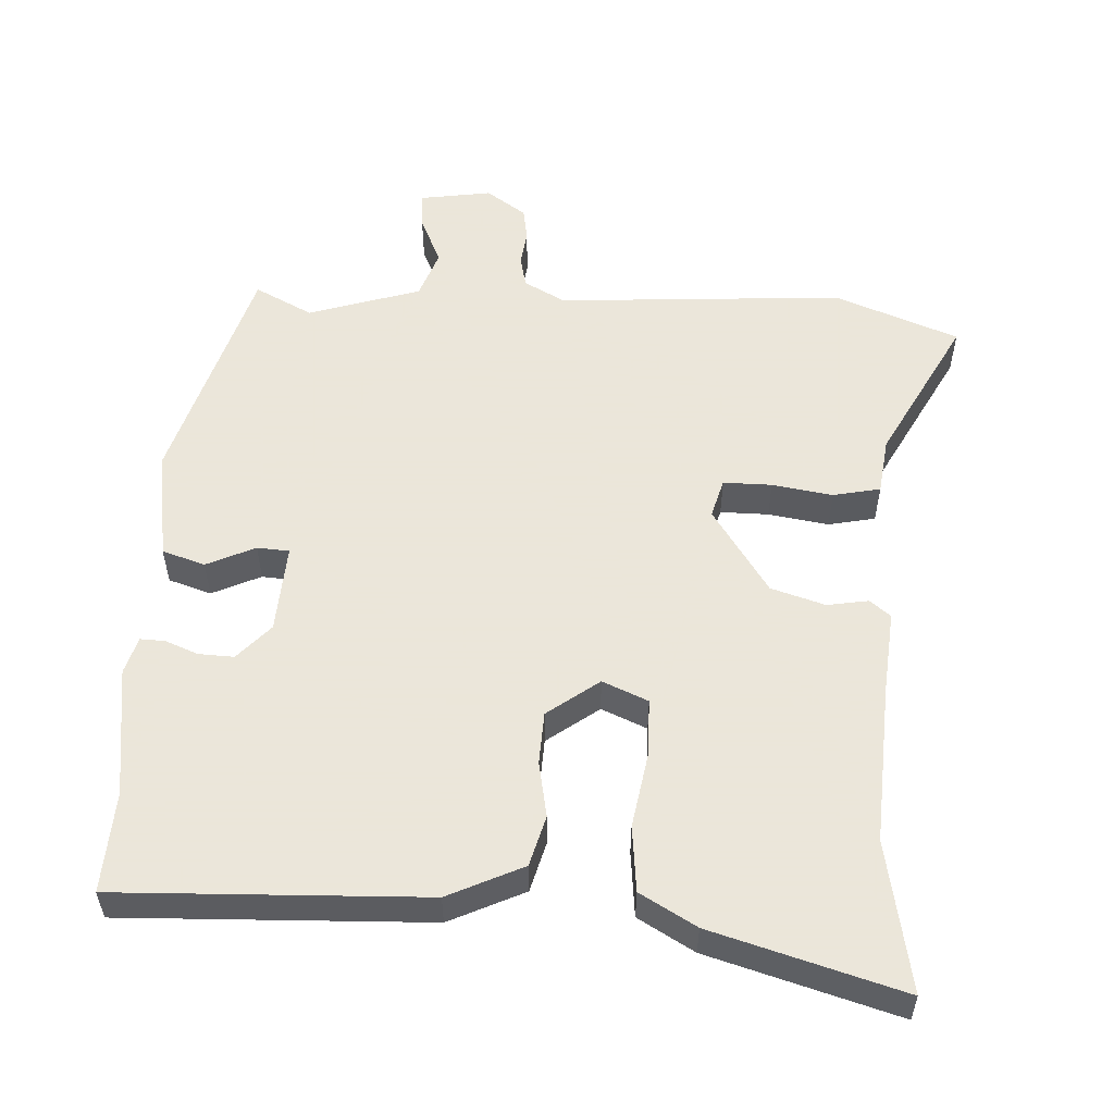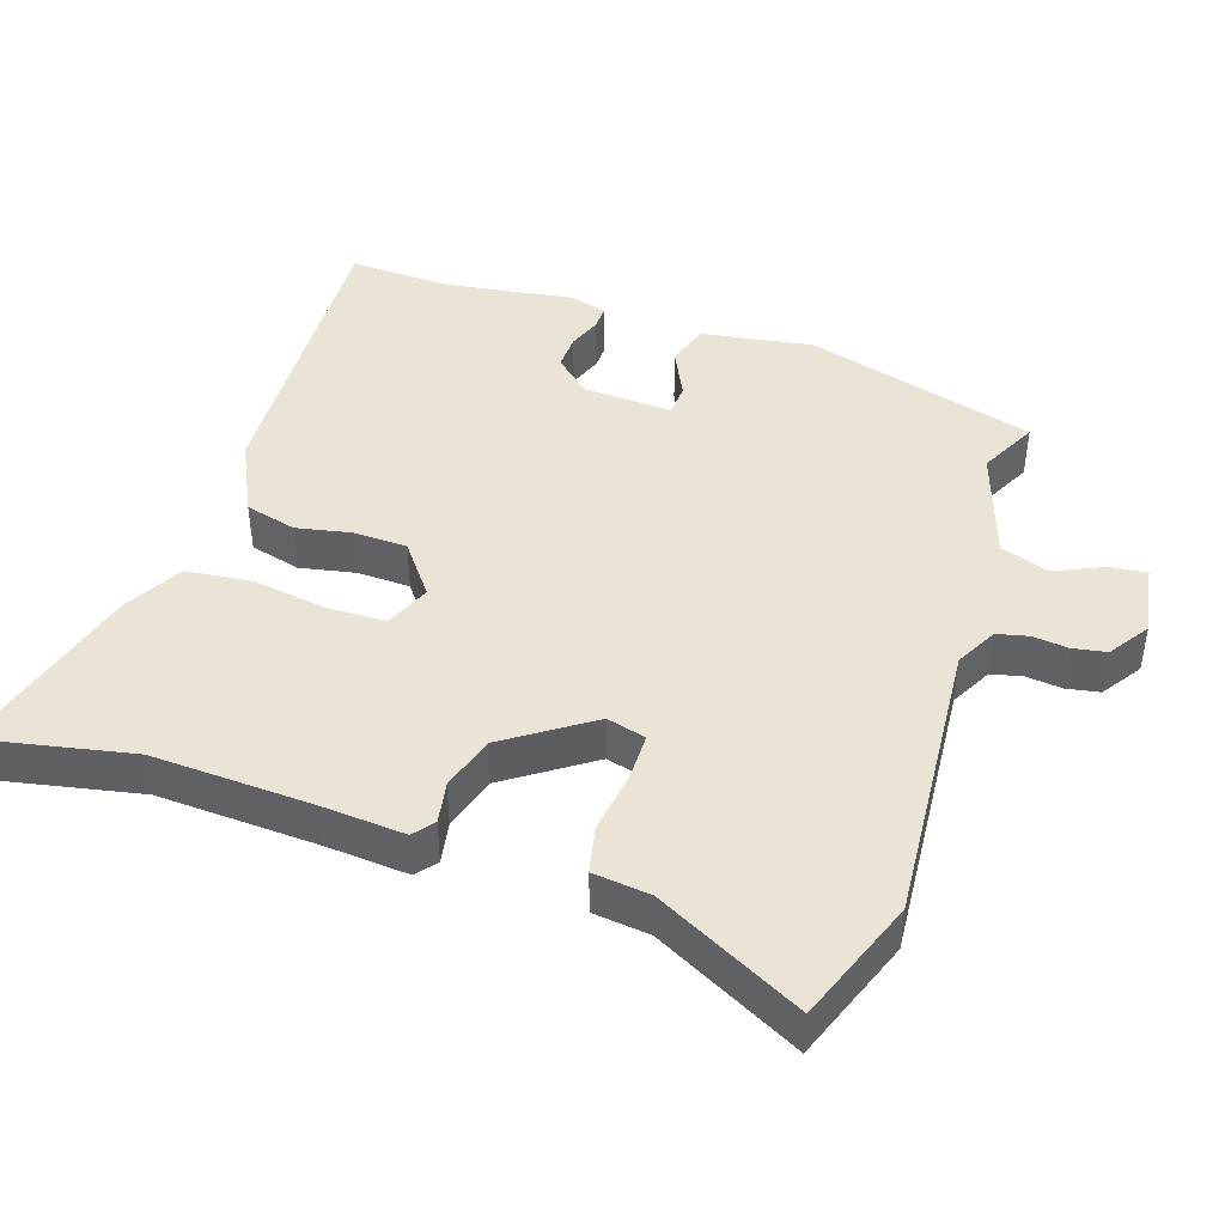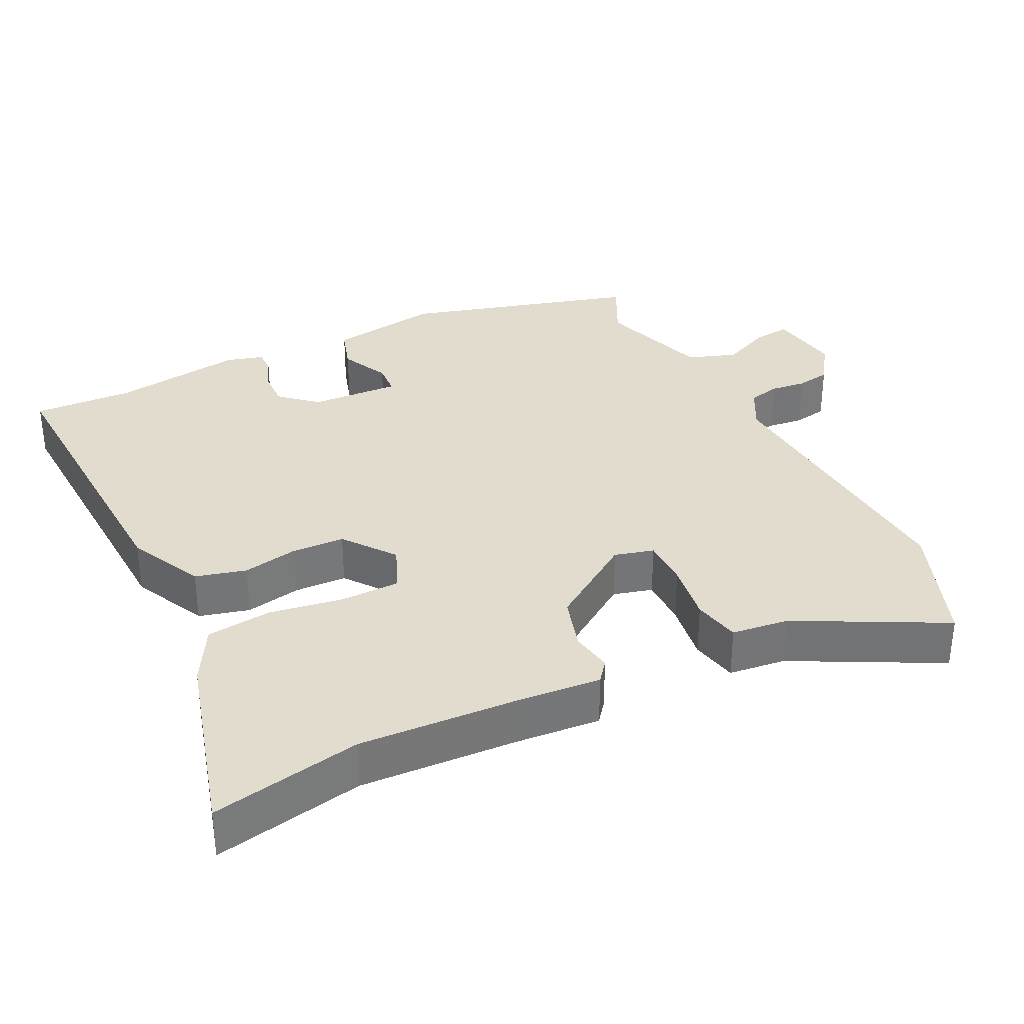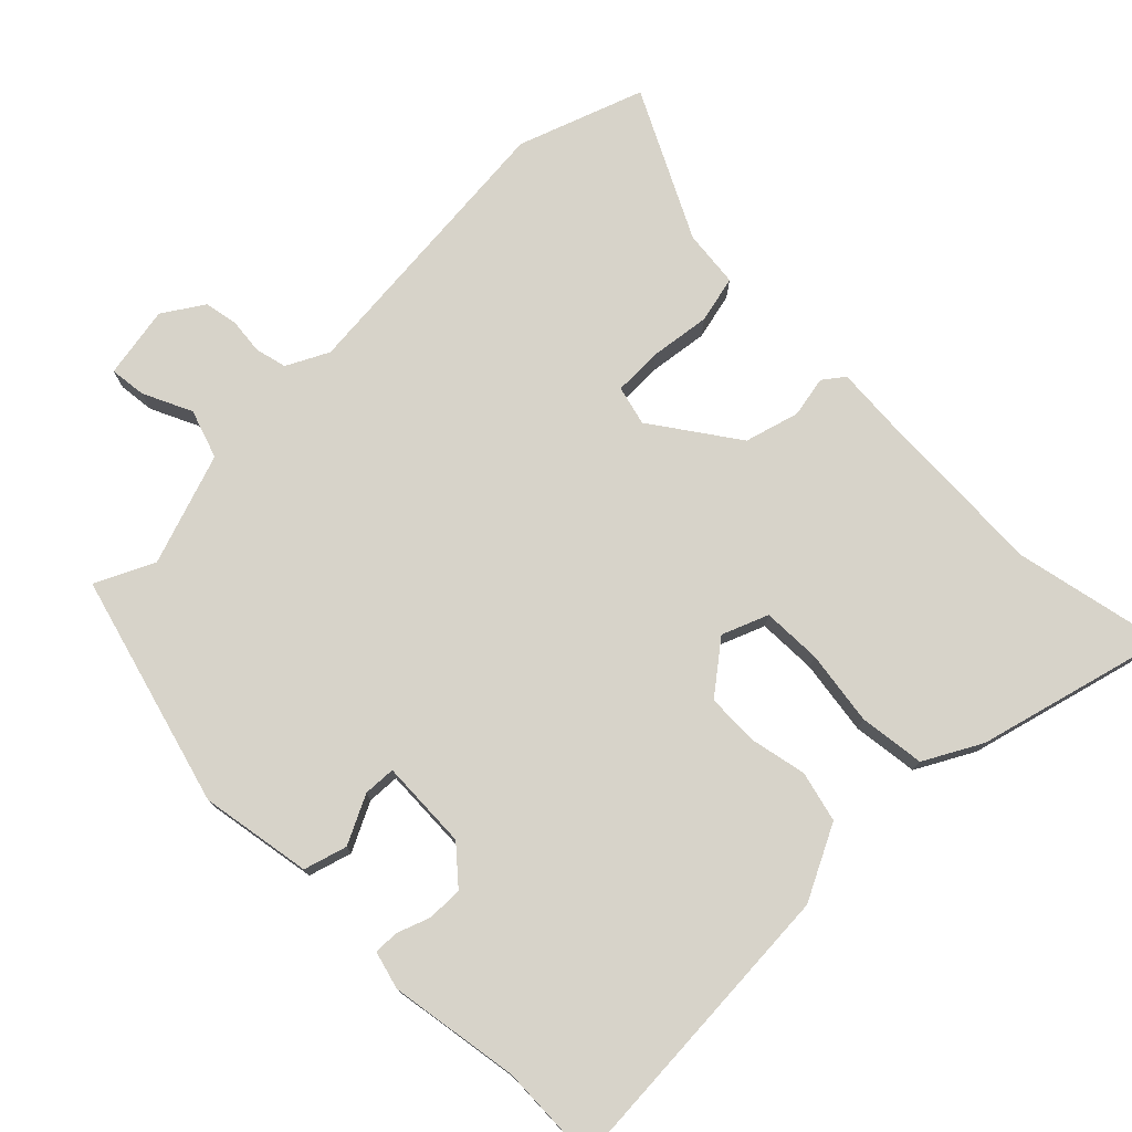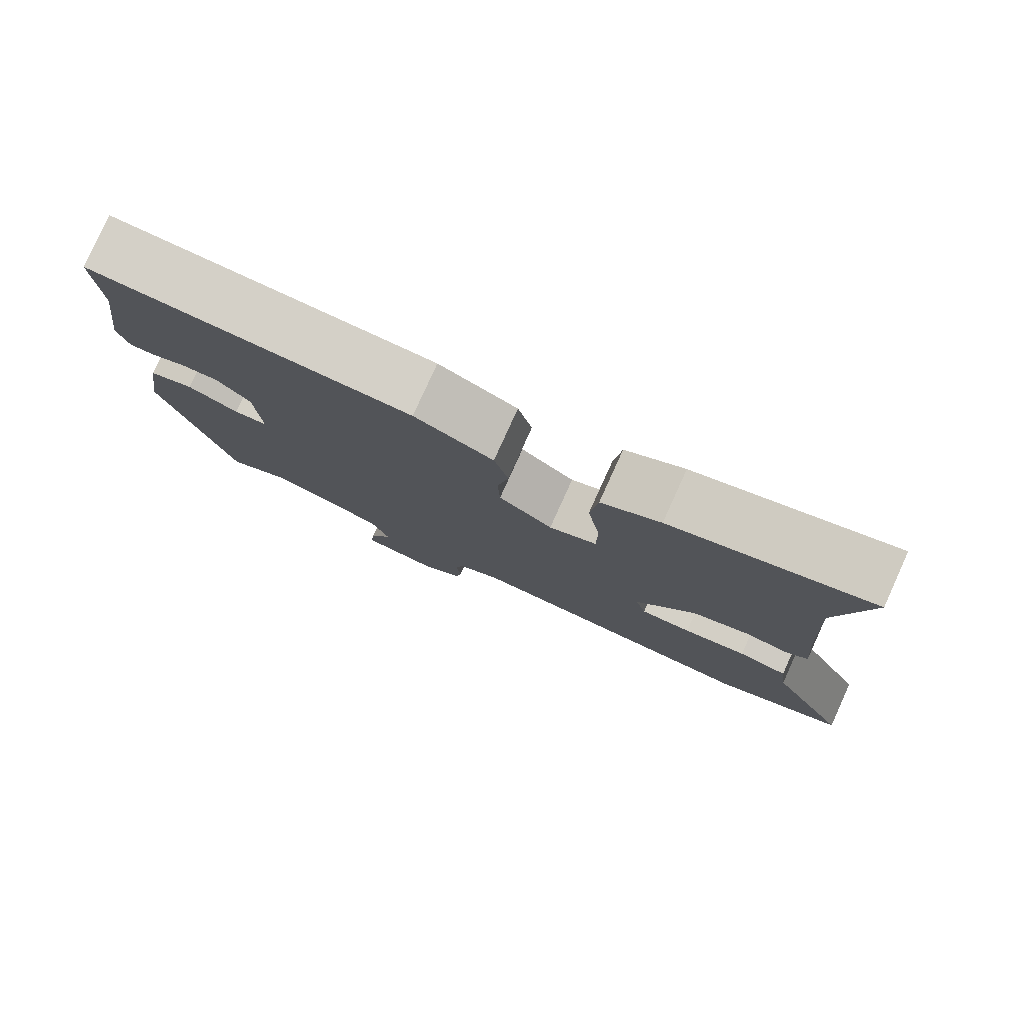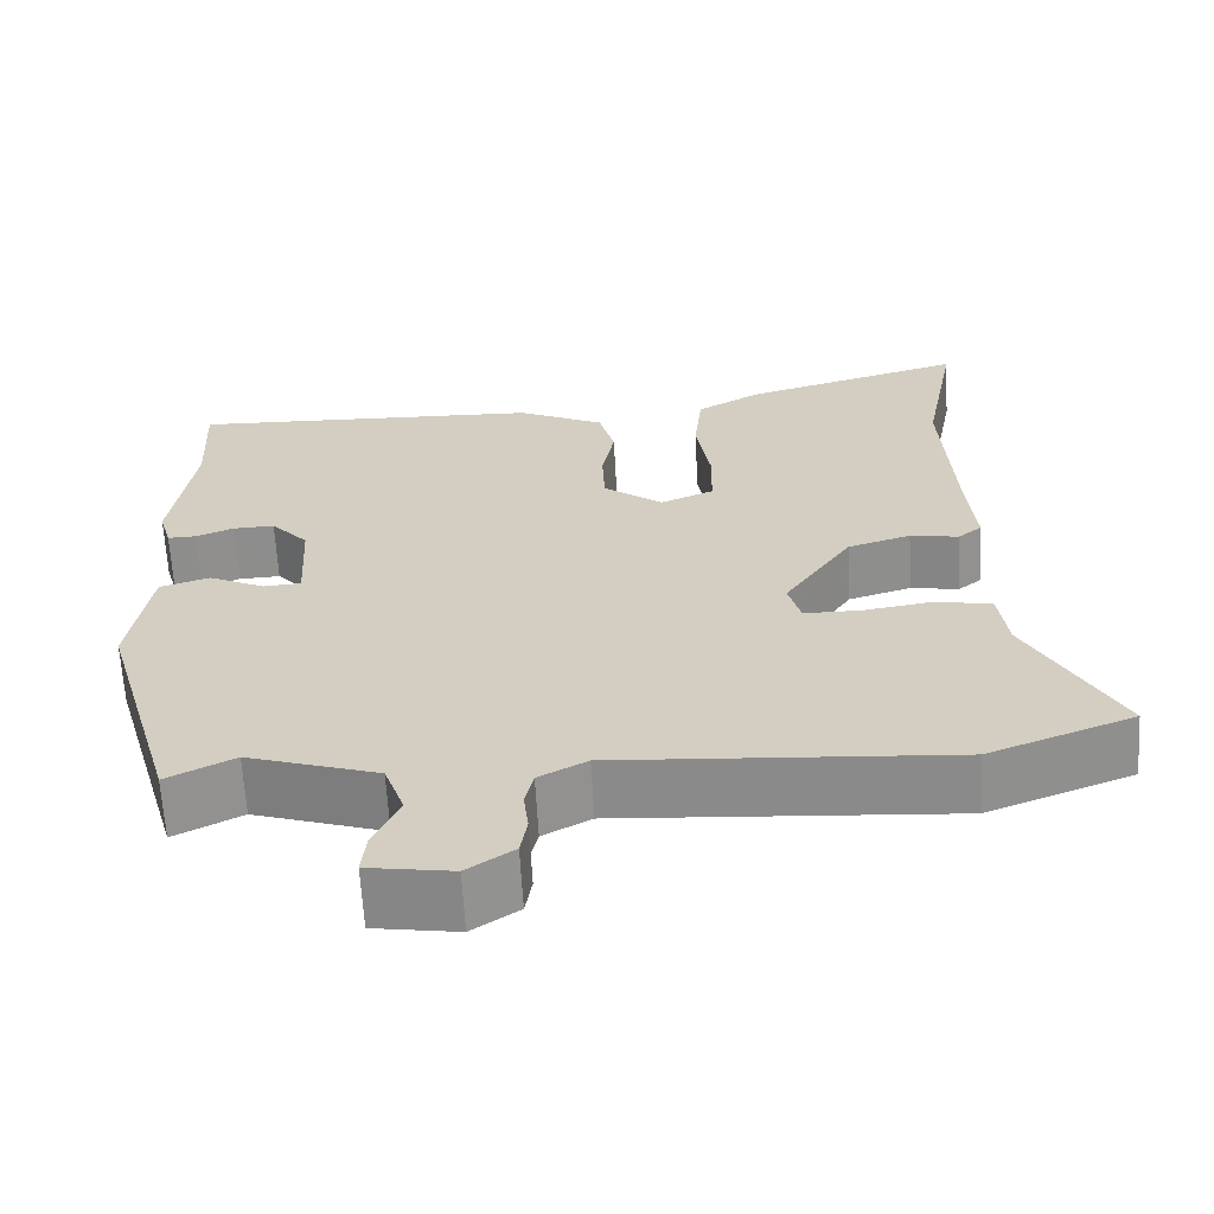
<metadata>
{"format":"obj","ext":"obj","renderer":"f3d","projection":"perspective","resolution":1024,"background":"white","views":[{"elev":55.0,"azim":3.2,"up":"+Y"},{"elev":43.7,"azim":107.9,"up":"+Y"},{"elev":34.0,"azim":63.5,"up":"+Y"},{"elev":76.2,"azim":-45.8,"up":"+Y"},{"elev":79.6,"azim":24.4,"up":"+Z"},{"elev":-64.2,"azim":3.2,"up":"+Z"}]}
</metadata>
<code>
v -0.493 0.07 0.364
v -0.5 0.07 0.505
v -0.07 0.07 0.488
v 0.035 0.07 0.438
v 0.054 0.07 0.367
v 0.039 0.07 0.289
v 0.042 0.07 0.215
v 0.114 0.07 0.161
v 0.178 0.07 0.188
v 0.179 0.07 0.271
v 0.162 0.07 0.375
v 0.172 0.07 0.467
v 0.251 0.07 0.512
v 0.517 0.07 0.588
v 0.476 0.07 0.377
v 0.488 0.07 0.154
v 0.498 0.07 0.036
v 0.469 0.07 0.013
v 0.411 0.07 0.023
v 0.335 0.07 0
v 0.254 0.07 -0.12
v 0.269 0.07 -0.175
v 0.337 0.07 -0.175
v 0.422 0.07 -0.162
v 0.488 0.07 -0.176
v 0.498 0.07 -0.256
v 0.605 0.07 -0.46
v 0.431 0.07 -0.526
v 0.028 0.07 -0.498
v -0.03 0.07 -0.529
v -0.04 0.07 -0.573
v -0.034 0.07 -0.623
v -0.042 0.07 -0.67
v -0.098 0.07 -0.708
v -0.199 0.07 -0.692
v -0.194 0.07 -0.641
v -0.163 0.07 -0.572
v -0.187 0.07 -0.504
v -0.344 0.07 -0.453
v -0.425 0.07 -0.494
v -0.519 0.07 -0.171
v -0.495 0.07 -0.015
v -0.435 0.07 0.004
v -0.367 0.07 -0.028
v -0.322 0.07 -0.025
v -0.329 0.07 0.1
v -0.374 0.07 0.15
v -0.424 0.07 0.148
v -0.47 0.07 0.13
v -0.504 0.07 0.129
v -0.519 0.07 0.181
v -0.493 0 0.364
v -0.5 0 0.505
v -0.07 0 0.488
v 0.035 0 0.438
v 0.054 0 0.367
v 0.039 0 0.289
v 0.042 0 0.215
v 0.114 0 0.161
v 0.178 0 0.188
v 0.179 0 0.271
v 0.162 0 0.375
v 0.172 0 0.467
v 0.251 0 0.512
v 0.517 0 0.588
v 0.476 0 0.377
v 0.488 0 0.154
v 0.498 0 0.036
v 0.469 0 0.013
v 0.411 0 0.023
v 0.335 0 0
v 0.254 0 -0.12
v 0.269 0 -0.175
v 0.337 0 -0.175
v 0.422 0 -0.162
v 0.488 0 -0.176
v 0.498 0 -0.256
v 0.605 0 -0.46
v 0.431 0 -0.526
v 0.028 0 -0.498
v -0.03 0 -0.529
v -0.04 0 -0.573
v -0.034 0 -0.623
v -0.042 0 -0.67
v -0.098 0 -0.708
v -0.199 0 -0.692
v -0.194 0 -0.641
v -0.163 0 -0.572
v -0.187 0 -0.504
v -0.344 0 -0.453
v -0.425 0 -0.494
v -0.519 0 -0.171
v -0.495 0 -0.015
v -0.435 0 0.004
v -0.367 0 -0.028
v -0.322 0 -0.025
v -0.329 0 0.1
v -0.374 0 0.15
v -0.424 0 0.148
v -0.47 0 0.13
v -0.504 0 0.129
v -0.519 0 0.181
f 50 51 1
f 49 50 1
f 48 49 1
f 4 5 6
f 3 4 6
f 2 3 6
f 1 2 6
f 48 1 6
f 47 48 6
f 46 47 6 7
f 45 46 7 8
f 42 43 44
f 41 42 44
f 40 41 44
f 39 40 44
f 38 39 44 45
f 45 8 9
f 38 45 9
f 37 38 9
f 35 36 37
f 34 35 37
f 33 34 37
f 32 33 37
f 31 32 37
f 30 31 37
f 29 30 37 9
f 26 27 28 29
f 25 26 29
f 24 25 29
f 23 24 29
f 22 23 29
f 21 22 29
f 16 17 18 19
f 15 16 19 20
f 15 20 21
f 14 15 21
f 13 14 21
f 12 13 21
f 11 12 21
f 10 11 21
f 21 29 9
f 9 10 21
f 52 102 101
f 52 101 100
f 52 100 99
f 57 56 55
f 57 55 54
f 57 54 53
f 57 53 52
f 57 52 99
f 57 99 98
f 58 57 98 97
f 59 58 97 96
f 95 94 93
f 95 93 92
f 95 92 91
f 95 91 90
f 96 95 90 89
f 60 59 96
f 60 96 89
f 60 89 88
f 88 87 86
f 88 86 85
f 88 85 84
f 88 84 83
f 88 83 82
f 88 82 81
f 60 88 81 80
f 80 79 78 77
f 80 77 76
f 80 76 75
f 80 75 74
f 80 74 73
f 80 73 72
f 70 69 68 67
f 71 70 67 66
f 72 71 66
f 72 66 65
f 72 65 64
f 72 64 63
f 72 63 62
f 72 62 61
f 60 80 72
f 72 61 60
f 1 52 53 2
f 2 53 54 3
f 3 54 55 4
f 4 55 56 5
f 5 56 57 6
f 6 57 58 7
f 7 58 59 8
f 8 59 60 9
f 9 60 61 10
f 10 61 62 11
f 11 62 63 12
f 12 63 64 13
f 13 64 65 14
f 14 65 66 15
f 15 66 67 16
f 16 67 68 17
f 17 68 69 18
f 18 69 70 19
f 19 70 71 20
f 20 71 72 21
f 21 72 73 22
f 22 73 74 23
f 23 74 75 24
f 24 75 76 25
f 25 76 77 26
f 26 77 78 27
f 27 78 79 28
f 28 79 80 29
f 29 80 81 30
f 30 81 82 31
f 31 82 83 32
f 32 83 84 33
f 33 84 85 34
f 34 85 86 35
f 35 86 87 36
f 36 87 88 37
f 37 88 89 38
f 38 89 90 39
f 39 90 91 40
f 40 91 92 41
f 41 92 93 42
f 42 93 94 43
f 43 94 95 44
f 44 95 96 45
f 45 96 97 46
f 46 97 98 47
f 47 98 99 48
f 48 99 100 49
f 49 100 101 50
f 50 101 102 51
f 51 102 52 1

</code>
